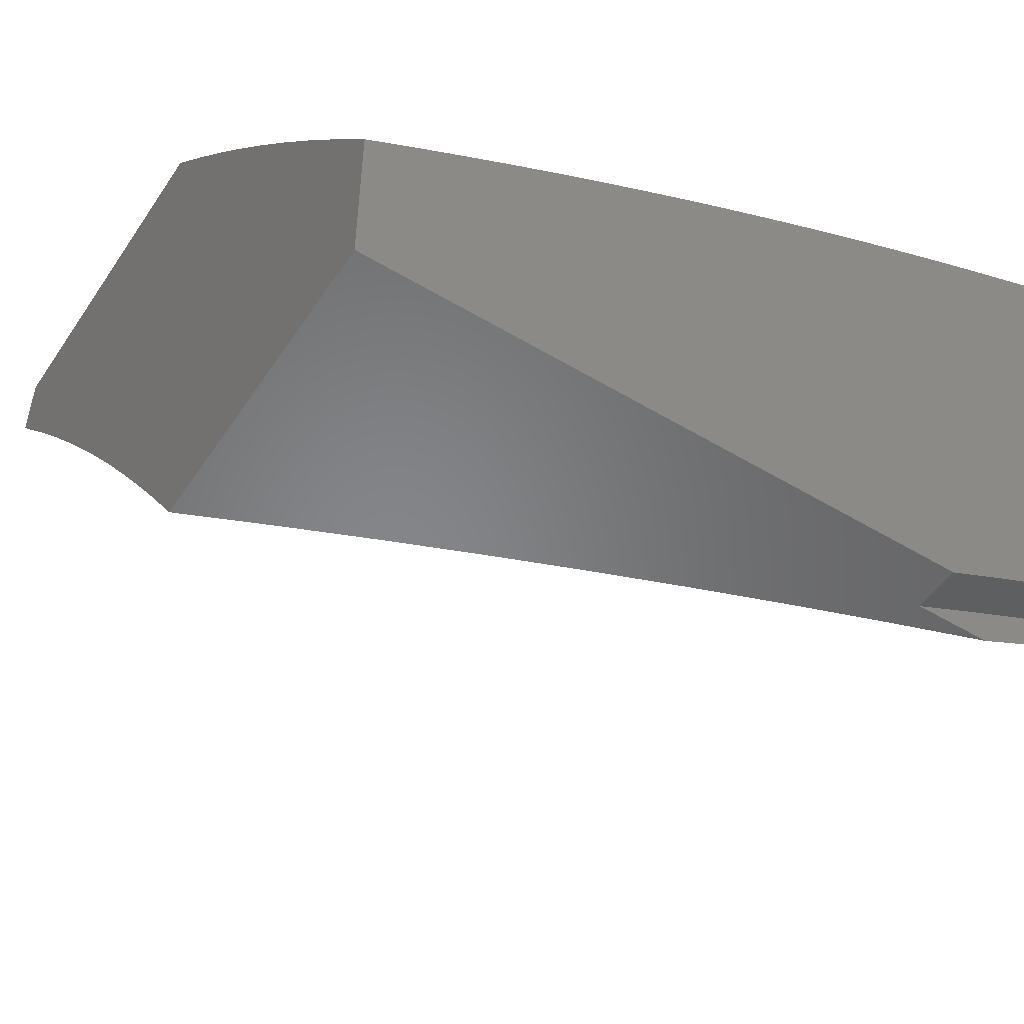
<metadata>
{"format":"stl","ext":"stl","renderer":"f3d","projection":"perspective","resolution":1024,"background":"white","views":[{"elev":-53.0,"azim":-32.7,"up":"+Z"}]}
</metadata>
<code>
# stl→obj: 416 verts, 828 faces
v -3.289 -8.909 6
v -3.28 -8.873 6.064
v -3.185 -8.945 6
v -3.143 -8.92 6.064
v -3.093 -8.945 6.051
v -3.131 -8.885 6.128
v -3 -8.945 6.101
v -3 -8.873 6.216
v -3.118 -8.849 6.192
v -3.106 -8.813 6.255
v -3.24 -8.767 6.255
v -3.227 -8.731 6.319
v -3.361 -8.682 6.319
v -3.347 -8.646 6.382
v -3.413 -8.621 6.382
v -3.406 -8.603 6.413
v -3.472 -8.577 6.413
v -3.465 -8.559 6.445
v -3.549 -8.526 6.445
v -3.542 -8.507 6.476
v -3.626 -8.473 6.476
v -3.618 -8.455 6.507
v -3.702 -8.42 6.507
v -3.694 -8.402 6.539
v -3.777 -8.366 6.539
v -3.769 -8.348 6.57
v -3.852 -8.312 6.57
v -3.843 -8.293 6.601
v -3.925 -8.256 6.601
v -3.917 -8.238 6.632
v -3.999 -8.2 6.632
v -3.981 -8.163 6.694
v -4 -8.165 6.679
v -4 -8.083 6.789
v -3.392 -8.872 6
v -3.416 -8.824 6.064
v -3.402 -8.789 6.128
v -3.47 -8.764 6.128
v -3.456 -8.729 6.192
v -3.523 -8.703 6.192
v -3.509 -8.667 6.255
v -3.594 -8.634 6.255
v -3.58 -8.598 6.319
v -3.665 -8.564 6.319
v -3.649 -8.528 6.382
v -3.734 -8.493 6.382
v -3.726 -8.475 6.413
v -3.81 -8.439 6.413
v -3.802 -8.421 6.445
v -3.885 -8.385 6.445
v -3.877 -8.366 6.476
v -3.96 -8.329 6.476
v -3.952 -8.311 6.507
v -4 -8.324 6.457
v -4 -8.245 6.568
v -3.494 -8.834 6
v -3.484 -8.798 6.064
v -3.538 -8.738 6.128
v -3.609 -8.669 6.192
v -3.68 -8.599 6.255
v -3.749 -8.529 6.319
v -3.818 -8.457 6.382
v -3.894 -8.403 6.413
v -3.969 -8.347 6.445
v -3.552 -8.773 6.064
v -3.596 -8.795 6
v -3.638 -8.739 6.064
v -3.698 -8.754 6
v -3.724 -8.704 6.064
v -3.799 -8.713 6
v -3.811 -8.668 6.064
v -3.9 -8.67 6
v -3.896 -8.631 6.064
v -4 -8.626 6
v -3.982 -8.594 6.064
v -4 -8.553 6.116
v -3.966 -8.56 6.128
v -3.951 -8.526 6.192
v -3.881 -8.597 6.128
v -3.866 -8.563 6.192
v -3.795 -8.634 6.128
v -3.78 -8.599 6.192
v -3.71 -8.669 6.128
v -3.695 -8.635 6.192
v -3.624 -8.704 6.128
v -4 -8.478 6.23
v -3.935 -8.491 6.255
v -3.85 -8.528 6.255
v -3.765 -8.564 6.255
v -4 -8.402 6.344
v -3.918 -8.456 6.319
v -3.834 -8.493 6.319
v -3.986 -8.383 6.382
v -3.902 -8.42 6.382
v -3.934 -8.275 6.57
v -3.86 -8.33 6.539
v -3.785 -8.385 6.507
v -3.71 -8.439 6.476
v -3.634 -8.492 6.445
v -3.557 -8.544 6.413
v -3.48 -8.595 6.382
v -3.428 -8.657 6.319
v -3.375 -8.718 6.255
v -3.254 -8.803 6.192
v -4 -8 6.898
v -3.944 -8.088 6.817
v -3.963 -8.126 6.756
v -3.899 -8.201 6.694
v -3.834 -8.275 6.632
v -3.76 -8.33 6.601
v -3.685 -8.383 6.57
v -3.61 -8.437 6.539
v -3.534 -8.489 6.507
v -3.458 -8.54 6.476
v -3.399 -8.584 6.445
v -3.34 -8.627 6.413
v -3.214 -8.694 6.382
v -3.093 -8.777 6.319
v -3 -8.8 6.331
v -3.926 -8.05 6.878
v -3.915 -8 6.949
v -3.907 -8.012 6.939
v -3.829 -8 7
v -3.827 -8.048 6.939
v -3.727 -8.046 7
v -3.746 -8.085 6.939
v -3.666 -8.12 6.939
v -3.683 -8.159 6.878
v -3.602 -8.193 6.878
v -3.619 -8.232 6.817
v -3.537 -8.266 6.817
v -3.554 -8.305 6.756
v -3.471 -8.338 6.756
v -3.487 -8.376 6.694
v -3.404 -8.409 6.694
v -3.42 -8.447 6.632
v -3.354 -8.472 6.632
v -3.362 -8.491 6.601
v -3.296 -8.515 6.601
v -3.304 -8.534 6.57
v -3.172 -8.582 6.57
v -3.179 -8.601 6.539
v -3.047 -8.646 6.539
v -3.054 -8.665 6.507
v -3 -8.649 6.558
v -3 -8.725 6.445
v -3.625 -8.09 7
v -3.585 -8.154 6.939
v -3.52 -8.227 6.878
v -3.455 -8.299 6.817
v -3.389 -8.37 6.756
v -3.339 -8.434 6.694
v -3.289 -8.496 6.632
v -3.165 -8.563 6.601
v -3.04 -8.627 6.57
v -3.522 -8.134 7
v -3.504 -8.188 6.939
v -3.439 -8.26 6.878
v -3.373 -8.331 6.817
v -3.324 -8.395 6.756
v -3.274 -8.458 6.694
v -3.158 -8.544 6.632
v -3.033 -8.608 6.601
v -3.419 -8.176 7
v -3.422 -8.221 6.939
v -3.357 -8.292 6.878
v -3.309 -8.356 6.817
v -3.259 -8.419 6.756
v -3.144 -8.505 6.694
v -3.027 -8.589 6.632
v -3.315 -8.217 7
v -3.341 -8.253 6.939
v -3.293 -8.317 6.878
v -3.244 -8.38 6.817
v -3.129 -8.466 6.756
v -3.013 -8.55 6.694
v -3 -8.572 6.67
v -3.277 -8.277 6.939
v -3.21 -8.256 7
v -3.213 -8.301 6.939
v -3.105 -8.294 7
v -3.085 -8.347 6.939
v -3 -8.331 7
v -3 -8.413 6.891
v -3 -8.493 6.781
v -3.115 -8.427 6.817
v -3.1 -8.387 6.878
v -3.229 -8.341 6.878
v -3.08 -8.74 6.382
v -3.073 -8.722 6.413
v -3.067 -8.703 6.445
v -3.2 -8.657 6.445
v -3.193 -8.638 6.476
v -3.325 -8.59 6.476
v -3.318 -8.572 6.507
v -3.384 -8.547 6.507
v -3.377 -8.528 6.539
v -3.443 -8.503 6.539
v -3.435 -8.485 6.57
v -3.519 -8.452 6.57
v -3.511 -8.433 6.601
v -3.594 -8.399 6.601
v -3.586 -8.381 6.632
v -3.669 -8.346 6.632
v -3.653 -8.309 6.694
v -3.735 -8.273 6.694
v -3.718 -8.236 6.756
v -3.8 -8.2 6.756
v -3.782 -8.162 6.817
v -3.863 -8.125 6.817
v -3.845 -8.087 6.878
v -3.267 -8.838 6.128
v -3.389 -8.754 6.192
v -3.442 -8.693 6.255
v -3.494 -8.632 6.319
v -3.565 -8.562 6.382
v -3.641 -8.51 6.413
v -3.718 -8.457 6.445
v -3.793 -8.403 6.476
v -3.868 -8.348 6.507
v -3.943 -8.293 6.539
v -3.207 -8.676 6.413
v -3.333 -8.609 6.445
v -3.392 -8.566 6.476
v -3.45 -8.522 6.507
v -3.526 -8.47 6.539
v -3.602 -8.418 6.57
v -3.677 -8.365 6.601
v -3.752 -8.311 6.632
v -3.817 -8.238 6.694
v -3.881 -8.163 6.756
v -3.186 -8.62 6.507
v -3.06 -8.684 6.476
v -3.311 -8.553 6.539
v -3.369 -8.51 6.57
v -3.427 -8.466 6.601
v -3.503 -8.414 6.632
v -3.57 -8.343 6.694
v -3.636 -8.271 6.756
v -3.701 -8.197 6.817
v -3.764 -8.123 6.878
v -3.977 -8.365 6.413
v -3.274 -8.945 6
v -3.206 -8.945 6.037
v -3.137 -8.945 6.072
v -3.069 -8.945 6.107
v -3 -8.945 6.141
v -3.205 -9 6.036
v -3.272 -9 6
v -3.205 -8.974 6.037
v -3.273 -8.973 6
v -3.137 -8.974 6.072
v -3.137 -9 6.072
v -3.068 -8.973 6.107
v -3.069 -9 6.107
v -3 -8.973 6.141
v -3 -9 6.141
v -3.94 -9 6.257
v -3.991 -8.988 6.241
v -4 -9 6.216
v -3.985 -8.974 6.266
v -4 -8.934 6.317
v -3.978 -8.96 6.291
v -3.972 -8.947 6.316
v -3.899 -8.979 6.316
v -3.893 -8.965 6.341
v -3.82 -9 6.335
v -3.818 -8.997 6.341
v -3.759 -9 6.374
v -3.813 -8.983 6.366
v -3.807 -8.969 6.391
v -3.887 -8.951 6.366
v -3.881 -8.937 6.391
v -3.96 -8.919 6.366
v -3.954 -8.905 6.391
v -4 -8.867 6.417
v -3.948 -8.891 6.415
v -3.941 -8.877 6.44
v -3.868 -8.909 6.44
v -3.862 -8.895 6.465
v -3.789 -8.926 6.465
v -3.776 -8.897 6.514
v -3.704 -8.928 6.514
v -3.692 -8.899 6.563
v -3.619 -8.929 6.563
v -3.607 -8.899 6.613
v -3.535 -8.928 6.613
v -3.523 -8.899 6.662
v -3.399 -8.947 6.662
v -3.388 -8.917 6.71
v -3.264 -8.963 6.71
v -3.253 -8.932 6.759
v -3.13 -9 6.725
v -3.13 -8.976 6.759
v -3.065 -9 6.757
v -3.119 -8.945 6.807
v -3 -9 6.788
v -3 -8.923 6.894
v -3.88 -9 6.296
v -3.905 -8.993 6.291
v -3.734 -8.999 6.391
v -3.698 -9 6.412
v -3.728 -8.985 6.415
v -3.722 -8.971 6.44
v -3.801 -8.955 6.415
v -3.795 -8.94 6.44
v -3.874 -8.923 6.415
v -3.636 -9 6.449
v -3.643 -8.987 6.465
v -3.716 -8.957 6.465
v -3.631 -8.958 6.514
v -3.574 -9 6.486
v -3.558 -8.987 6.514
v -3.512 -9 6.522
v -3.546 -8.958 6.563
v -3.449 -9 6.557
v -3.411 -8.977 6.613
v -3.386 -9 6.592
v -3.322 -9 6.627
v -3.258 -9 6.66
v -3.275 -8.993 6.662
v -3.194 -9 6.693
v -3 -8.845 7
v -3.086 -8.851 6.952
v -3.097 -8.883 6.904
v -3.108 -8.914 6.856
v -3.231 -8.871 6.856
v -3.242 -8.902 6.807
v -3.365 -8.856 6.807
v -3.376 -8.886 6.759
v -3.499 -8.839 6.759
v -3.511 -8.869 6.71
v -3.583 -8.84 6.71
v -3.595 -8.87 6.662
v -3.668 -8.84 6.662
v -3.68 -8.87 6.613
v -3.752 -8.839 6.613
v -3.764 -8.869 6.563
v -3.837 -8.837 6.563
v -3.85 -8.866 6.514
v -3.922 -8.834 6.514
v -3.935 -8.863 6.465
v -3.995 -8.802 6.514
v -4 -8.798 6.516
v -3.982 -8.773 6.563
v -4 -8.729 6.614
v -3.969 -8.744 6.613
v -3.956 -8.715 6.662
v -3.884 -8.747 6.662
v -3.871 -8.718 6.71
v -3.799 -8.749 6.71
v -3.786 -8.72 6.759
v -3.714 -8.75 6.759
v -3.702 -8.72 6.807
v -3.63 -8.75 6.807
v -3.618 -8.72 6.856
v -3.546 -8.749 6.856
v -3.534 -8.718 6.904
v -3.463 -8.747 6.904
v -3.451 -8.716 6.952
v -3.329 -8.763 6.952
v -3.38 -8.707 7
v -3.254 -8.755 7
v -3.208 -8.808 6.952
v -3.127 -8.801 7
v -3.506 -8.657 7
v -3.521 -8.687 6.952
v -3.605 -8.689 6.904
v -3.689 -8.69 6.856
v -3.773 -8.69 6.807
v -3.858 -8.688 6.759
v -3.942 -8.686 6.71
v -4 -8.658 6.712
v -3.592 -8.658 6.952
v -3.631 -8.606 7
v -3.663 -8.629 6.952
v -3.734 -8.598 6.952
v -3.747 -8.629 6.904
v -3.818 -8.598 6.904
v -3.831 -8.628 6.856
v -3.902 -8.597 6.856
v -3.915 -8.626 6.807
v -3.986 -8.594 6.807
v -3.929 -8.656 6.759
v -4 -8.587 6.809
v -3.754 -8.553 7
v -3.804 -8.567 6.952
v -3.888 -8.566 6.904
v -3.972 -8.564 6.856
v -3.878 -8.497 7
v -3.874 -8.536 6.952
v -3.959 -8.534 6.904
v -4 -8.514 6.905
v -3.944 -8.504 6.952
v -4 -8.441 7
v -3.966 -8.933 6.341
v -3.844 -8.658 6.807
v -3.897 -8.776 6.613
v -3.91 -8.805 6.563
v -3.825 -8.808 6.613
v -3.812 -8.779 6.662
v -3.727 -8.78 6.71
v -3.643 -8.78 6.759
v -3.559 -8.78 6.807
v -3.475 -8.778 6.856
v -3.341 -8.794 6.904
v -3.76 -8.659 6.856
v -3.676 -8.659 6.904
v -3.74 -8.81 6.662
v -3.655 -8.81 6.71
v -3.571 -8.81 6.759
v -3.487 -8.808 6.807
v -3.353 -8.825 6.856
v -3.219 -8.839 6.904
v -4 -8 7
v -4 -9 6
f 1 2 3
f 3 2 4
f 3 4 5
f 5 4 6
f 5 6 7
f 7 6 8
f 8 6 9
f 8 9 10
f 10 9 11
f 10 11 12
f 12 11 13
f 12 13 14
f 14 13 15
f 14 15 16
f 16 15 17
f 16 17 18
f 18 17 19
f 18 19 20
f 20 19 21
f 20 21 22
f 22 21 23
f 22 23 24
f 24 23 25
f 24 25 26
f 26 25 27
f 26 27 28
f 28 27 29
f 28 29 30
f 30 29 31
f 30 31 32
f 32 31 33
f 32 33 34
f 1 35 2
f 2 35 36
f 2 36 37
f 37 36 38
f 37 38 39
f 39 38 40
f 39 40 41
f 41 40 42
f 41 42 43
f 43 42 44
f 43 44 45
f 45 44 46
f 45 46 47
f 47 46 48
f 47 48 49
f 49 48 50
f 49 50 51
f 51 50 52
f 51 52 53
f 53 52 54
f 53 54 55
f 35 56 36
f 36 56 57
f 36 57 38
f 38 57 58
f 38 58 40
f 40 58 59
f 40 59 42
f 42 59 60
f 42 60 44
f 44 60 61
f 44 61 46
f 46 61 62
f 46 62 48
f 48 62 63
f 48 63 50
f 50 63 64
f 50 64 52
f 52 64 54
f 57 56 65
f 65 56 66
f 65 66 67
f 67 66 68
f 67 68 69
f 69 68 70
f 69 70 71
f 71 70 72
f 71 72 73
f 73 72 74
f 73 74 75
f 75 74 76
f 75 76 77
f 77 76 78
f 77 78 79
f 79 78 80
f 79 80 81
f 81 80 82
f 81 82 83
f 83 82 84
f 83 84 85
f 85 84 59
f 85 59 58
f 76 86 78
f 78 86 87
f 78 87 80
f 80 87 88
f 80 88 82
f 82 88 89
f 82 89 84
f 84 89 60
f 84 60 59
f 86 90 87
f 87 90 91
f 87 91 88
f 88 91 92
f 88 92 89
f 89 92 61
f 89 61 60
f 54 93 90
f 90 93 94
f 90 94 91
f 91 94 92
f 33 31 55
f 55 31 29
f 55 29 95
f 95 29 27
f 95 27 96
f 96 27 25
f 96 25 97
f 97 25 23
f 97 23 98
f 98 23 21
f 98 21 99
f 99 21 19
f 99 19 100
f 100 19 17
f 100 17 101
f 101 17 15
f 101 15 102
f 102 15 13
f 102 13 103
f 103 13 11
f 103 11 104
f 104 11 9
f 104 9 6
f 105 106 34
f 34 106 107
f 34 107 32
f 32 107 108
f 32 108 30
f 30 108 109
f 30 109 28
f 28 109 110
f 28 110 26
f 26 110 111
f 26 111 24
f 24 111 112
f 24 112 22
f 22 112 113
f 22 113 20
f 20 113 114
f 20 114 18
f 18 114 115
f 18 115 16
f 16 115 116
f 16 116 14
f 14 116 117
f 14 117 12
f 12 117 118
f 12 118 10
f 10 118 119
f 10 119 8
f 106 105 120
f 120 105 121
f 120 121 122
f 122 121 123
f 122 123 124
f 124 123 125
f 124 125 126
f 126 125 127
f 126 127 128
f 128 127 129
f 128 129 130
f 130 129 131
f 130 131 132
f 132 131 133
f 132 133 134
f 134 133 135
f 134 135 136
f 136 135 137
f 136 137 138
f 138 137 139
f 138 139 140
f 140 139 141
f 140 141 142
f 142 141 143
f 142 143 144
f 144 143 145
f 144 145 146
f 125 147 127
f 127 147 148
f 127 148 129
f 129 148 149
f 129 149 131
f 131 149 150
f 131 150 133
f 133 150 151
f 133 151 135
f 135 151 152
f 135 152 137
f 137 152 153
f 137 153 139
f 139 153 154
f 139 154 141
f 141 154 155
f 141 155 143
f 143 155 145
f 147 156 148
f 148 156 157
f 148 157 149
f 149 157 158
f 149 158 150
f 150 158 159
f 150 159 151
f 151 159 160
f 151 160 152
f 152 160 161
f 152 161 153
f 153 161 162
f 153 162 154
f 154 162 163
f 154 163 155
f 155 163 145
f 156 164 157
f 157 164 165
f 157 165 158
f 158 165 166
f 158 166 159
f 159 166 167
f 159 167 160
f 160 167 168
f 160 168 161
f 161 168 169
f 161 169 162
f 162 169 170
f 162 170 163
f 163 170 145
f 164 171 165
f 165 171 172
f 165 172 166
f 166 172 173
f 166 173 167
f 167 173 174
f 167 174 168
f 168 174 175
f 168 175 169
f 169 175 176
f 169 176 170
f 170 176 177
f 170 177 145
f 172 171 178
f 178 171 179
f 178 179 180
f 180 179 181
f 180 181 182
f 182 181 183
f 182 183 184
f 185 186 184
f 184 186 187
f 184 187 182
f 182 187 180
f 177 176 185
f 185 176 175
f 185 175 186
f 186 175 174
f 186 174 188
f 188 174 173
f 188 173 178
f 178 173 172
f 119 189 146
f 146 189 190
f 146 190 191
f 191 190 192
f 191 192 193
f 193 192 194
f 193 194 195
f 195 194 196
f 195 196 197
f 197 196 198
f 197 198 199
f 199 198 200
f 199 200 201
f 201 200 202
f 201 202 203
f 203 202 204
f 203 204 205
f 205 204 206
f 205 206 207
f 207 206 208
f 207 208 209
f 209 208 210
f 209 210 211
f 211 210 120
f 211 120 122
f 6 4 212
f 212 4 2
f 212 2 37
f 6 212 104
f 104 212 213
f 104 213 103
f 103 213 214
f 103 214 102
f 102 214 215
f 102 215 101
f 101 215 216
f 101 216 100
f 100 216 217
f 100 217 99
f 99 217 218
f 99 218 98
f 98 218 219
f 98 219 97
f 97 219 220
f 97 220 96
f 96 220 221
f 96 221 95
f 95 221 55
f 213 212 37
f 190 189 222
f 222 189 117
f 222 117 116
f 190 222 192
f 192 222 223
f 192 223 194
f 194 223 224
f 194 224 196
f 196 224 225
f 196 225 198
f 198 225 226
f 198 226 200
f 200 226 227
f 200 227 202
f 202 227 228
f 202 228 204
f 204 228 229
f 204 229 206
f 206 229 230
f 206 230 208
f 208 230 231
f 208 231 210
f 210 231 106
f 210 106 120
f 223 222 116
f 193 232 233
f 233 232 144
f 233 144 146
f 144 232 142
f 142 232 234
f 142 234 140
f 140 234 235
f 140 235 138
f 138 235 236
f 138 236 136
f 136 236 237
f 136 237 134
f 134 237 238
f 134 238 132
f 132 238 239
f 132 239 130
f 130 239 240
f 130 240 128
f 128 240 241
f 128 241 126
f 126 241 124
f 234 232 195
f 195 232 193
f 180 187 188
f 188 187 186
f 146 191 233
f 233 191 193
f 119 118 189
f 189 118 117
f 214 213 39
f 39 213 37
f 224 223 115
f 115 223 116
f 235 234 197
f 197 234 195
f 178 180 188
f 215 214 41
f 41 214 39
f 225 224 114
f 114 224 115
f 236 235 199
f 199 235 197
f 67 85 65
f 65 85 58
f 65 58 57
f 85 67 83
f 83 67 69
f 83 69 81
f 81 69 71
f 81 71 79
f 79 71 73
f 79 73 77
f 77 73 75
f 215 41 43
f 215 43 216
f 216 43 45
f 216 45 217
f 217 45 47
f 217 47 218
f 218 47 49
f 218 49 219
f 219 49 51
f 219 51 220
f 220 51 53
f 220 53 221
f 221 53 55
f 225 114 113
f 225 113 226
f 226 113 112
f 226 112 227
f 227 112 111
f 227 111 228
f 228 111 110
f 228 110 229
f 229 110 109
f 229 109 230
f 230 109 108
f 230 108 231
f 231 108 107
f 231 107 106
f 236 199 201
f 236 201 237
f 237 201 203
f 237 203 238
f 238 203 205
f 238 205 239
f 239 205 207
f 239 207 240
f 240 207 209
f 240 209 241
f 241 209 211
f 241 211 124
f 124 211 122
f 62 61 92
f 63 62 94
f 94 62 92
f 63 94 242
f 242 94 93
f 242 93 54
f 54 64 242
f 242 64 63
f 243 3 244
f 244 3 5
f 244 5 245
f 245 5 246
f 246 5 7
f 246 7 247
f 248 249 250
f 250 249 251
f 250 251 244
f 244 251 243
f 244 245 250
f 250 245 252
f 250 252 248
f 248 252 253
f 253 252 254
f 253 254 255
f 255 254 256
f 255 256 257
f 245 246 252
f 252 246 254
f 247 256 246
f 246 256 254
f 258 259 260
f 260 259 261
f 260 261 262
f 262 261 263
f 262 263 264
f 264 263 265
f 264 265 266
f 266 265 267
f 266 267 268
f 268 267 269
f 268 269 270
f 270 269 271
f 270 271 272
f 272 271 273
f 272 273 274
f 274 273 275
f 274 275 276
f 276 275 277
f 276 277 278
f 278 277 279
f 278 279 280
f 280 279 281
f 280 281 282
f 282 281 283
f 282 283 284
f 284 283 285
f 284 285 286
f 286 285 287
f 286 287 288
f 288 287 289
f 288 289 290
f 290 289 291
f 290 291 292
f 292 291 293
f 292 293 294
f 294 293 295
f 294 295 296
f 296 295 297
f 296 297 298
f 299 300 258
f 258 300 261
f 258 261 259
f 300 299 265
f 265 299 267
f 271 269 301
f 301 269 302
f 301 302 303
f 303 302 304
f 303 304 305
f 305 304 306
f 305 306 307
f 307 306 279
f 307 279 277
f 302 308 304
f 304 308 309
f 304 309 310
f 310 309 311
f 310 311 283
f 283 311 285
f 308 312 309
f 309 312 311
f 311 312 313
f 313 312 314
f 313 314 315
f 315 314 316
f 315 316 317
f 317 316 318
f 317 318 319
f 320 321 319
f 319 321 289
f 319 289 317
f 317 289 287
f 317 287 315
f 315 287 285
f 315 285 311
f 320 322 321
f 321 322 291
f 321 291 289
f 322 293 291
f 323 324 298
f 298 324 325
f 298 325 326
f 326 325 327
f 326 327 328
f 328 327 329
f 328 329 330
f 330 329 331
f 330 331 332
f 332 331 333
f 332 333 334
f 334 333 335
f 334 335 336
f 336 335 337
f 336 337 338
f 338 337 339
f 338 339 340
f 340 339 341
f 340 341 342
f 342 341 343
f 342 343 276
f 276 343 344
f 344 343 345
f 344 345 346
f 346 345 347
f 346 347 348
f 348 347 349
f 348 349 350
f 350 349 351
f 350 351 352
f 352 351 353
f 352 353 354
f 354 353 355
f 354 355 356
f 356 355 357
f 356 357 358
f 358 357 359
f 358 359 360
f 360 359 361
f 360 361 362
f 362 361 363
f 363 361 364
f 363 364 365
f 365 364 324
f 365 324 323
f 362 366 360
f 360 366 367
f 360 367 358
f 358 367 368
f 358 368 356
f 356 368 369
f 356 369 354
f 354 369 370
f 354 370 352
f 352 370 371
f 352 371 350
f 350 371 372
f 350 372 348
f 348 372 373
f 348 373 346
f 367 366 374
f 374 366 375
f 374 375 376
f 376 375 377
f 376 377 378
f 378 377 379
f 378 379 380
f 380 379 381
f 380 381 382
f 382 381 383
f 382 383 384
f 384 383 385
f 384 385 373
f 375 386 377
f 377 386 387
f 377 387 379
f 379 387 388
f 379 388 381
f 381 388 389
f 381 389 383
f 383 389 385
f 386 390 387
f 387 390 391
f 387 391 388
f 388 391 392
f 388 392 389
f 389 392 393
f 389 393 385
f 391 390 394
f 394 390 395
f 394 395 393
f 276 262 274
f 274 262 396
f 274 396 272
f 272 396 266
f 272 266 270
f 270 266 268
f 382 384 397
f 397 384 371
f 397 371 370
f 373 372 384
f 384 372 371
f 347 345 398
f 398 345 399
f 398 399 400
f 400 399 339
f 400 339 337
f 345 343 399
f 399 343 341
f 399 341 339
f 396 262 264
f 265 263 300
f 300 263 261
f 266 396 264
f 307 277 275
f 307 275 273
f 342 276 278
f 340 342 280
f 280 342 278
f 347 398 349
f 349 398 401
f 349 401 351
f 351 401 402
f 351 402 353
f 353 402 403
f 353 403 355
f 355 403 404
f 355 404 357
f 357 404 405
f 357 405 359
f 359 405 406
f 359 406 361
f 361 406 364
f 401 398 400
f 382 397 380
f 380 397 407
f 380 407 378
f 378 407 408
f 378 408 376
f 376 408 374
f 407 397 370
f 305 307 273
f 305 273 271
f 281 279 306
f 338 340 282
f 282 340 280
f 401 400 409
f 409 400 337
f 409 337 335
f 408 407 369
f 369 407 370
f 303 305 271
f 301 303 271
f 304 310 306
f 306 310 281
f 310 283 281
f 336 338 284
f 284 338 282
f 401 409 402
f 402 409 410
f 402 410 403
f 403 410 411
f 403 411 404
f 404 411 412
f 404 412 405
f 405 412 413
f 405 413 406
f 406 413 414
f 406 414 364
f 364 414 324
f 410 409 335
f 374 408 368
f 368 408 369
f 334 336 286
f 286 336 284
f 411 410 333
f 333 410 335
f 367 374 368
f 313 315 311
f 332 334 288
f 288 334 286
f 412 411 331
f 331 411 333
f 330 332 290
f 290 332 288
f 413 412 329
f 329 412 331
f 328 330 292
f 292 330 290
f 414 413 327
f 327 413 329
f 294 296 292
f 292 296 328
f 324 414 325
f 325 414 327
f 298 326 296
f 296 326 328
f 393 392 394
f 394 392 391
f 297 257 8
f 8 257 256
f 8 256 247
f 247 7 8
f 8 119 297
f 297 119 146
f 297 146 298
f 298 146 145
f 298 145 323
f 323 145 177
f 323 177 185
f 185 184 323
f 323 184 183
f 181 363 183
f 183 363 365
f 183 365 323
f 363 181 362
f 362 181 179
f 362 179 366
f 366 179 171
f 366 171 375
f 375 171 164
f 375 164 386
f 386 164 156
f 386 156 390
f 390 156 147
f 390 147 125
f 390 125 395
f 395 125 123
f 395 123 415
f 248 308 249
f 249 308 302
f 249 302 269
f 308 248 312
f 312 248 253
f 312 253 314
f 314 253 255
f 314 255 316
f 316 255 318
f 318 255 257
f 318 257 319
f 319 257 320
f 320 257 322
f 322 257 293
f 293 257 295
f 295 257 297
f 269 267 249
f 249 267 299
f 249 299 416
f 416 299 258
f 416 258 260
f 251 35 243
f 243 35 1
f 243 1 3
f 251 249 35
f 35 249 416
f 35 416 56
f 56 416 66
f 66 416 68
f 68 416 70
f 70 416 72
f 72 416 74
f 415 105 395
f 395 105 34
f 395 34 33
f 395 33 393
f 393 33 55
f 393 55 385
f 385 55 373
f 373 55 54
f 373 54 346
f 346 54 90
f 346 90 344
f 344 90 86
f 344 86 276
f 276 86 76
f 276 76 262
f 262 76 74
f 262 74 260
f 260 74 416
f 123 121 415
f 415 121 105

</code>
